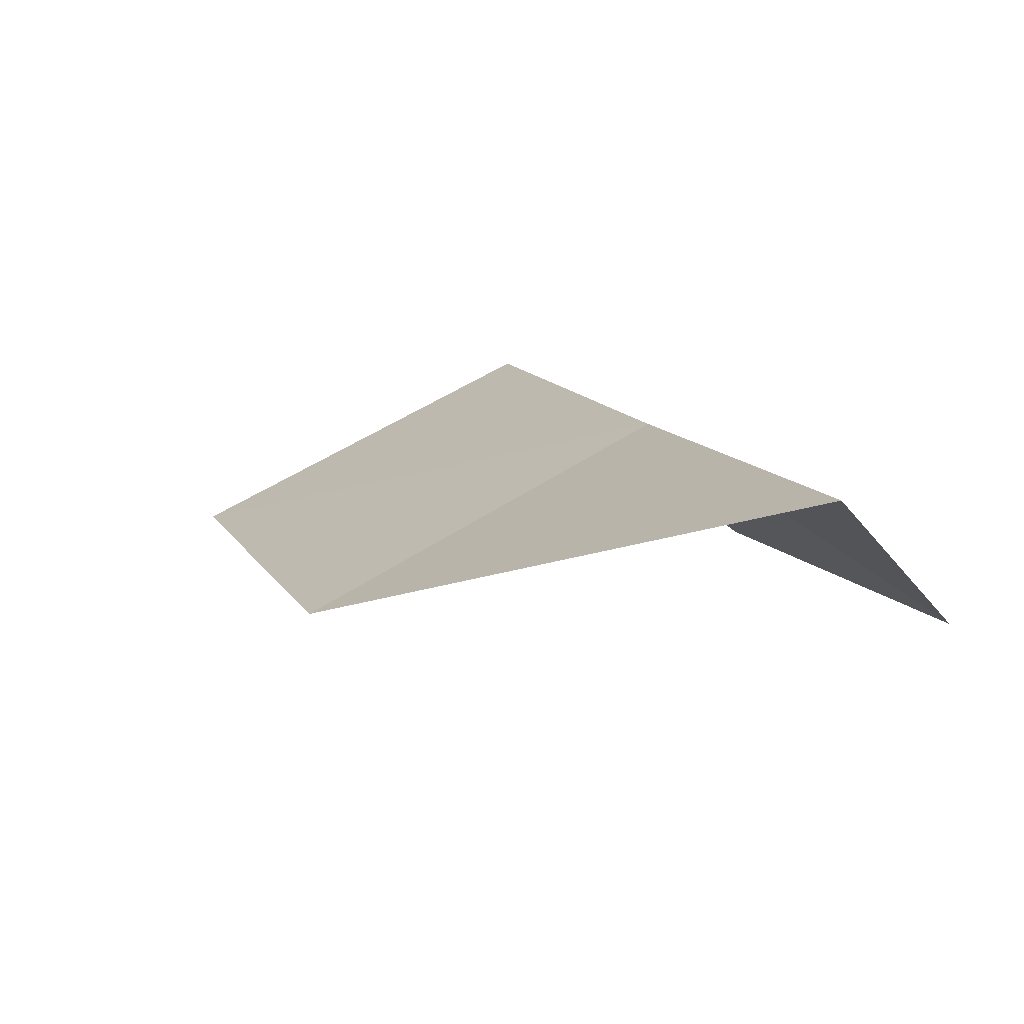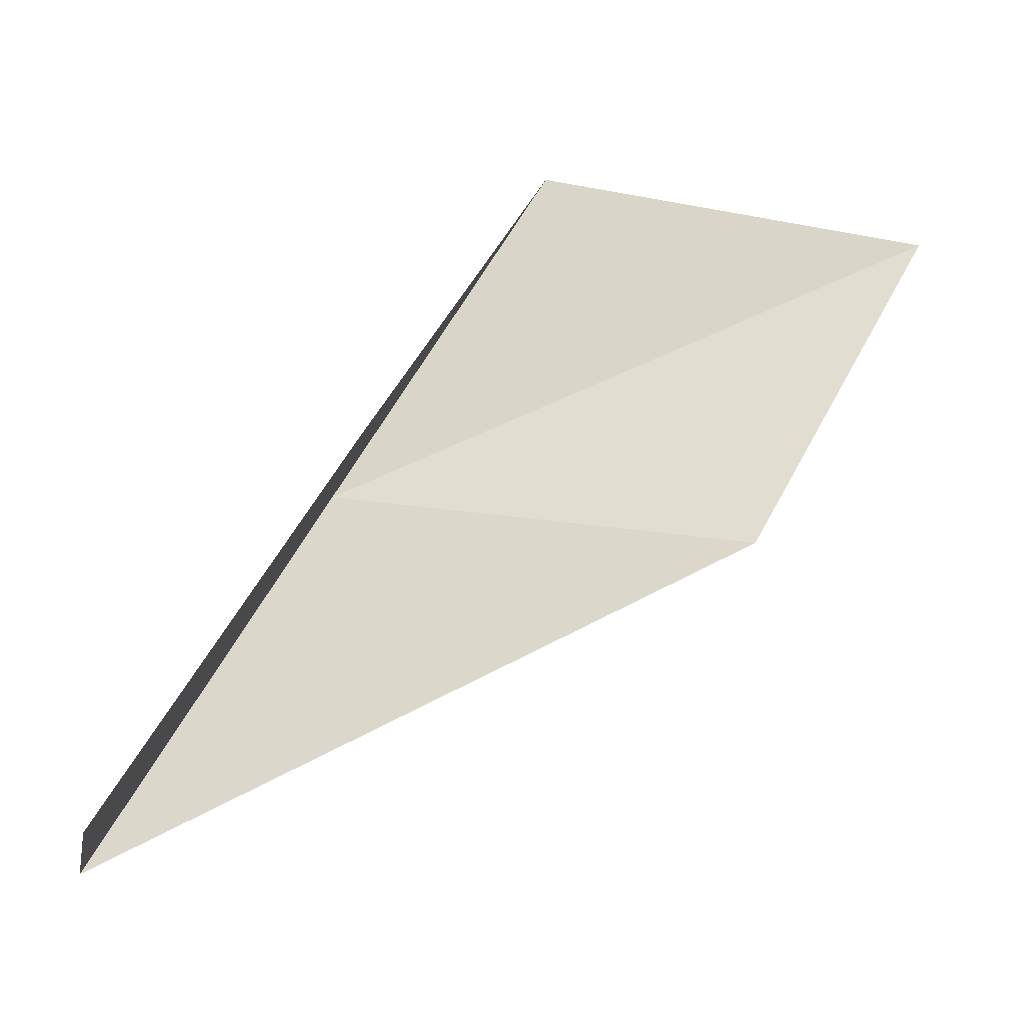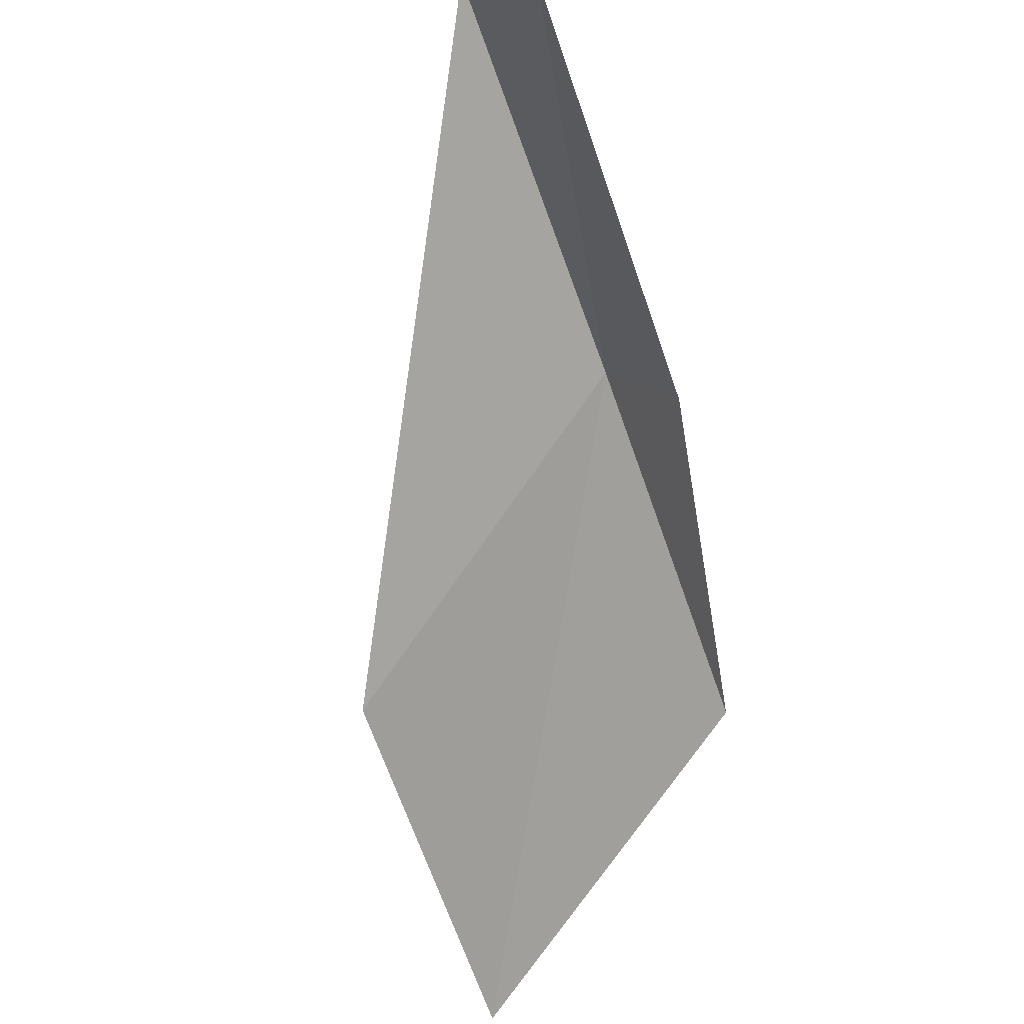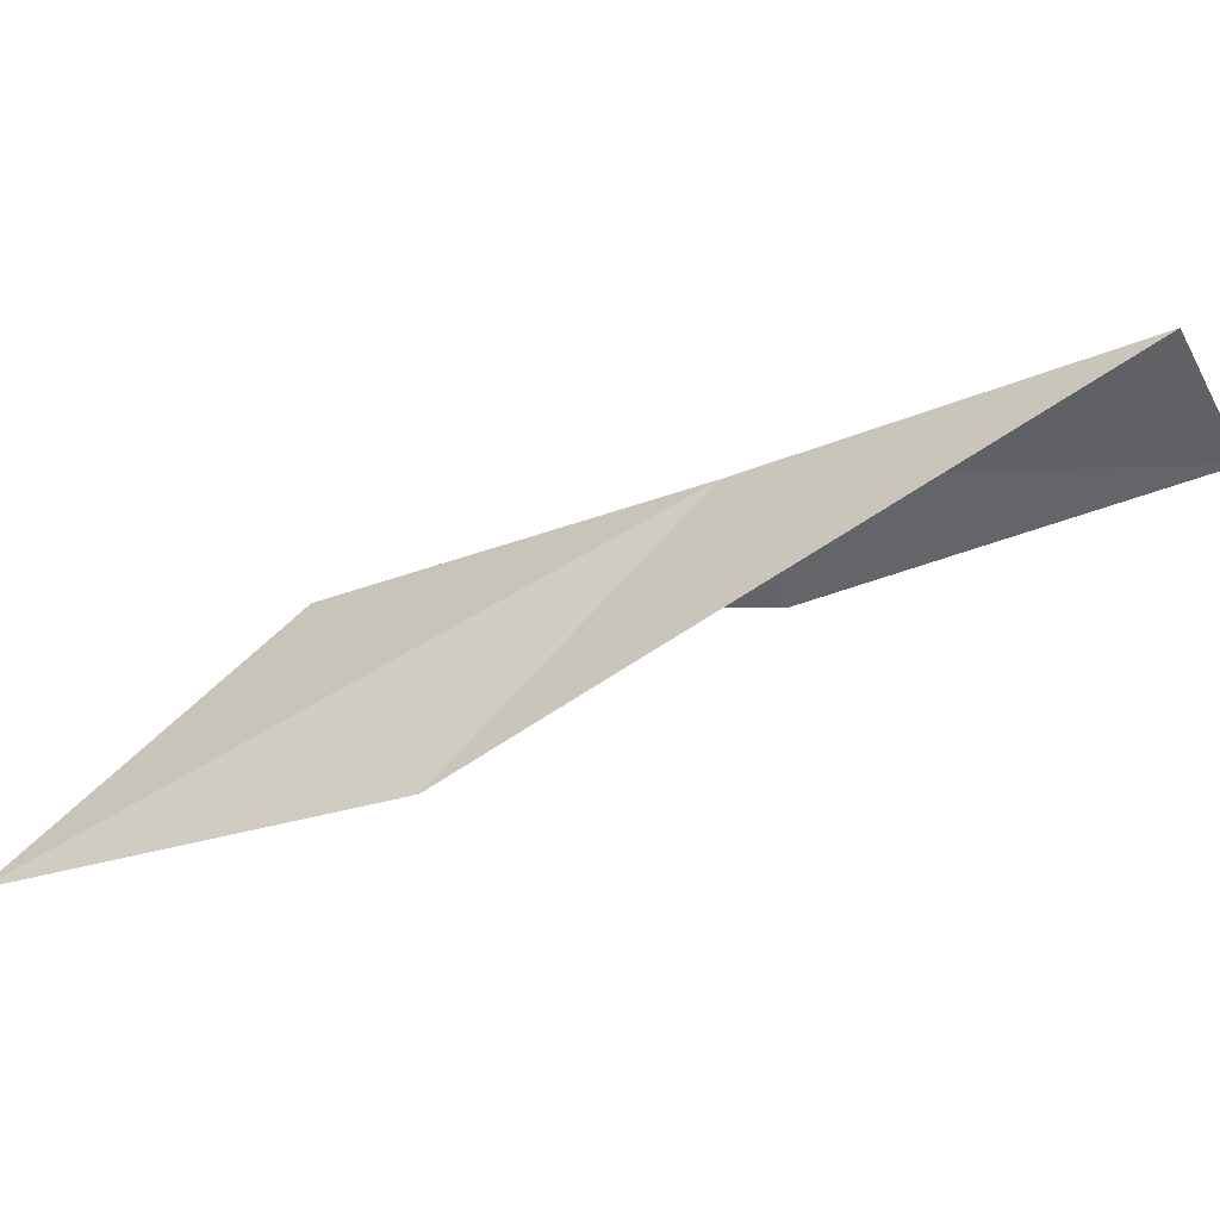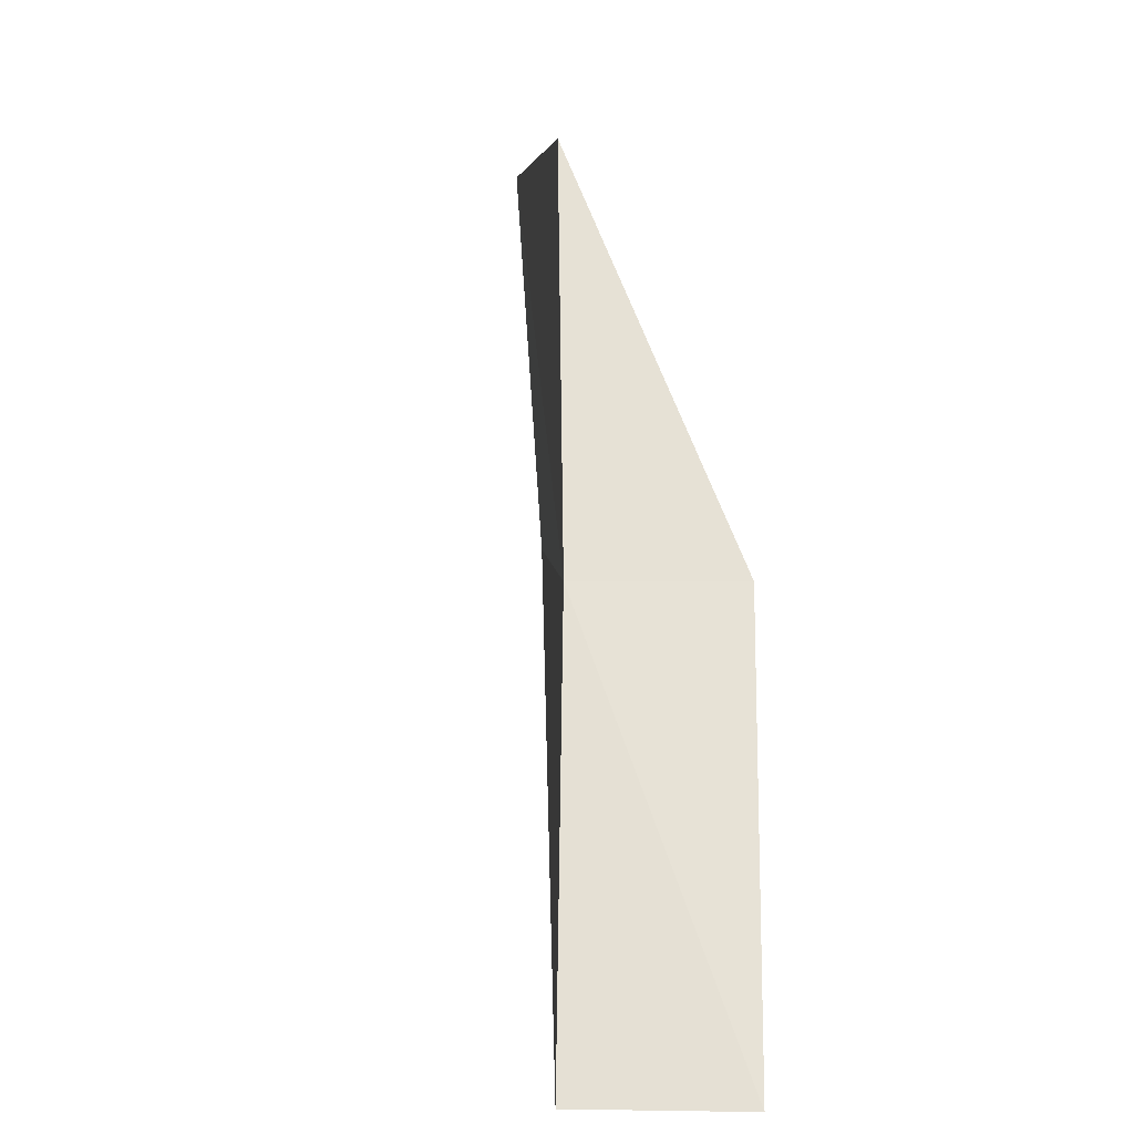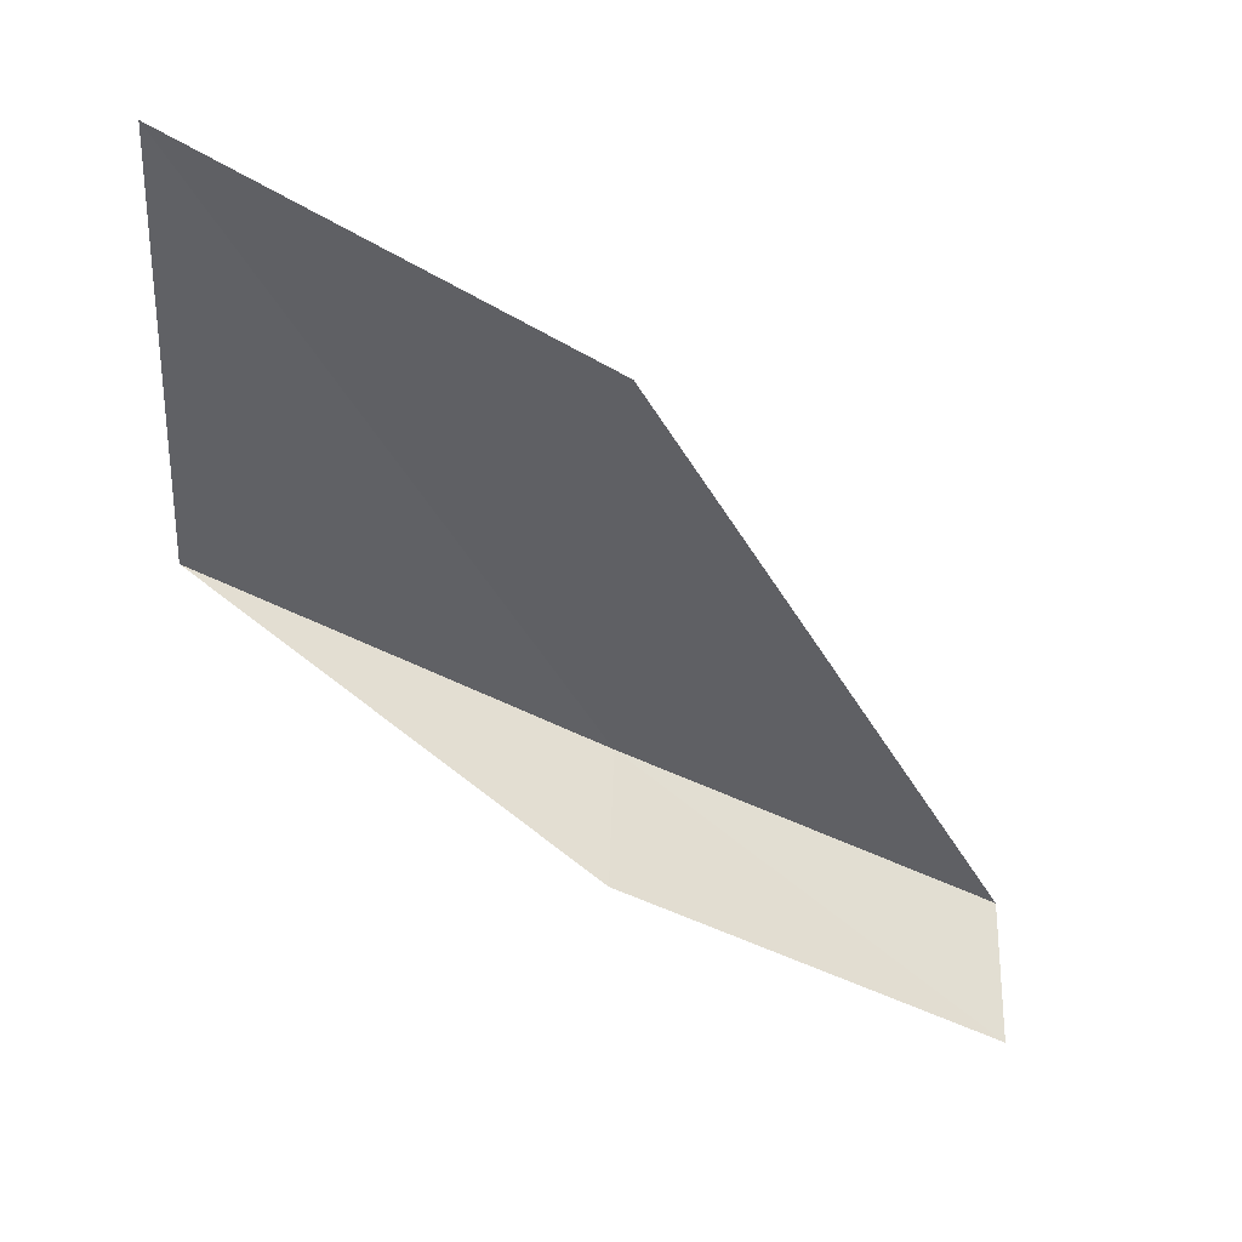
<metadata>
{"format":"obj","ext":"obj","renderer":"f3d","projection":"perspective","resolution":1024,"background":"white","views":[{"elev":30.3,"azim":-175.5,"up":"+Y"},{"elev":-21.5,"azim":-51.1,"up":"+Z"},{"elev":-47.1,"azim":-135.2,"up":"+Y"},{"elev":5.4,"azim":135.7,"up":"+Y"},{"elev":3.8,"azim":-127.5,"up":"+Z"},{"elev":-79.8,"azim":87.4,"up":"+Y"}]}
</metadata>
<code>
v -13.24 -17.23 2
v -13.74 -17.88 2
v -14.66 -17.14 0
v -14.13 -16.51 0
v -11.34 -18.54 2
v -12.32 -17.9 4
v -10.36 -19.11 4
f 1 2 3
f 1 3 4
f 1 4 5
f 1 6 2
f 1 7 6
f 1 5 7

</code>
